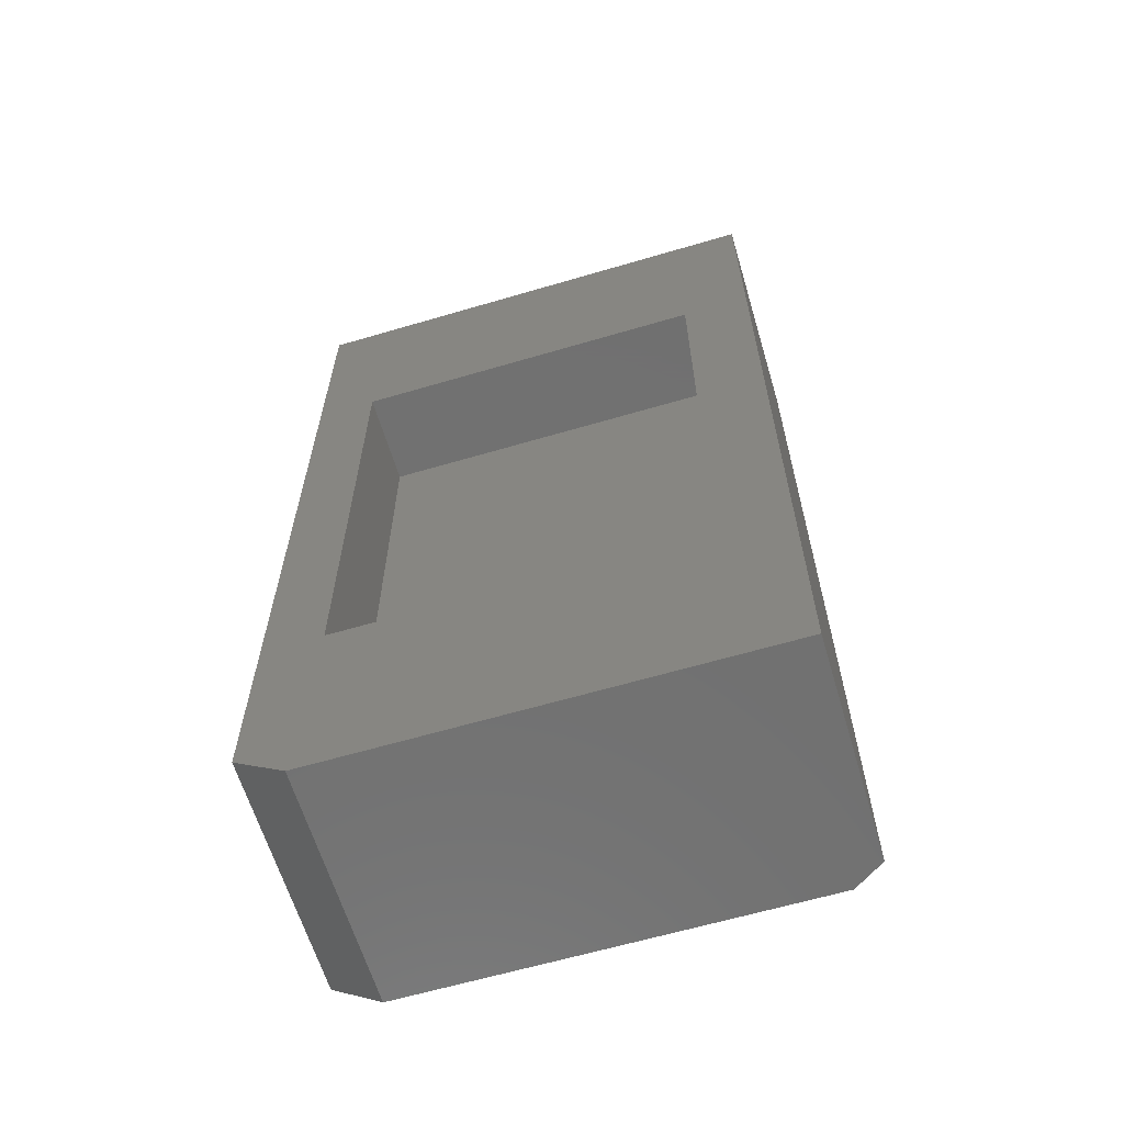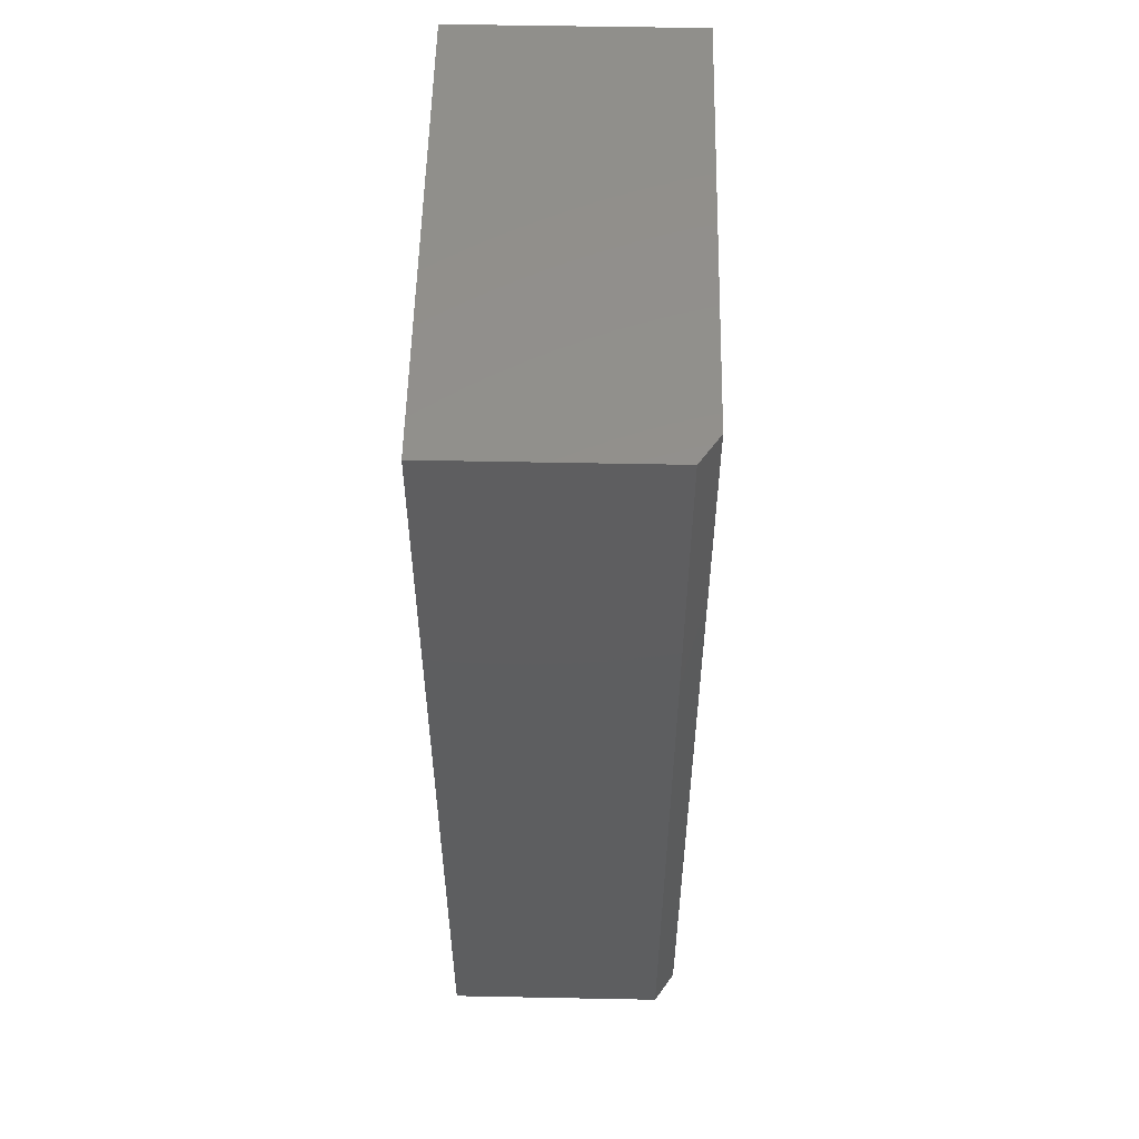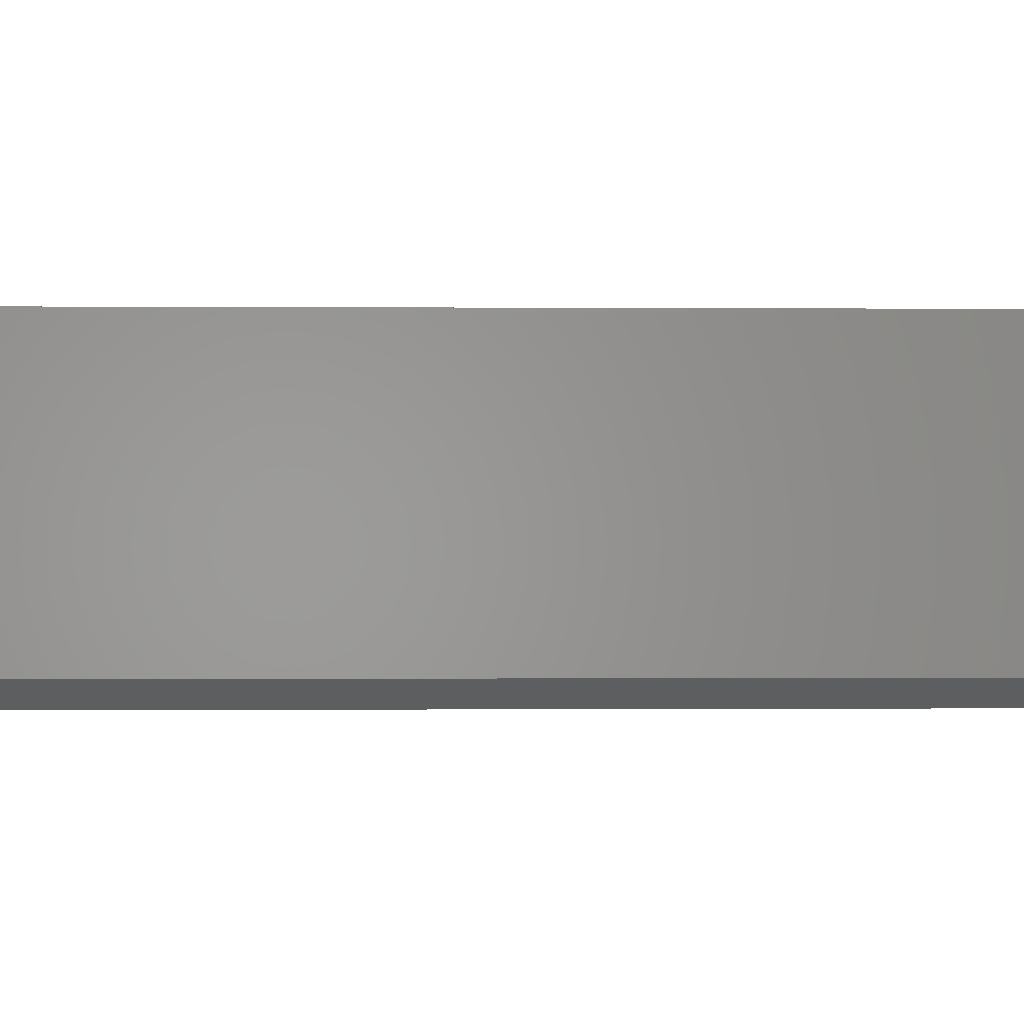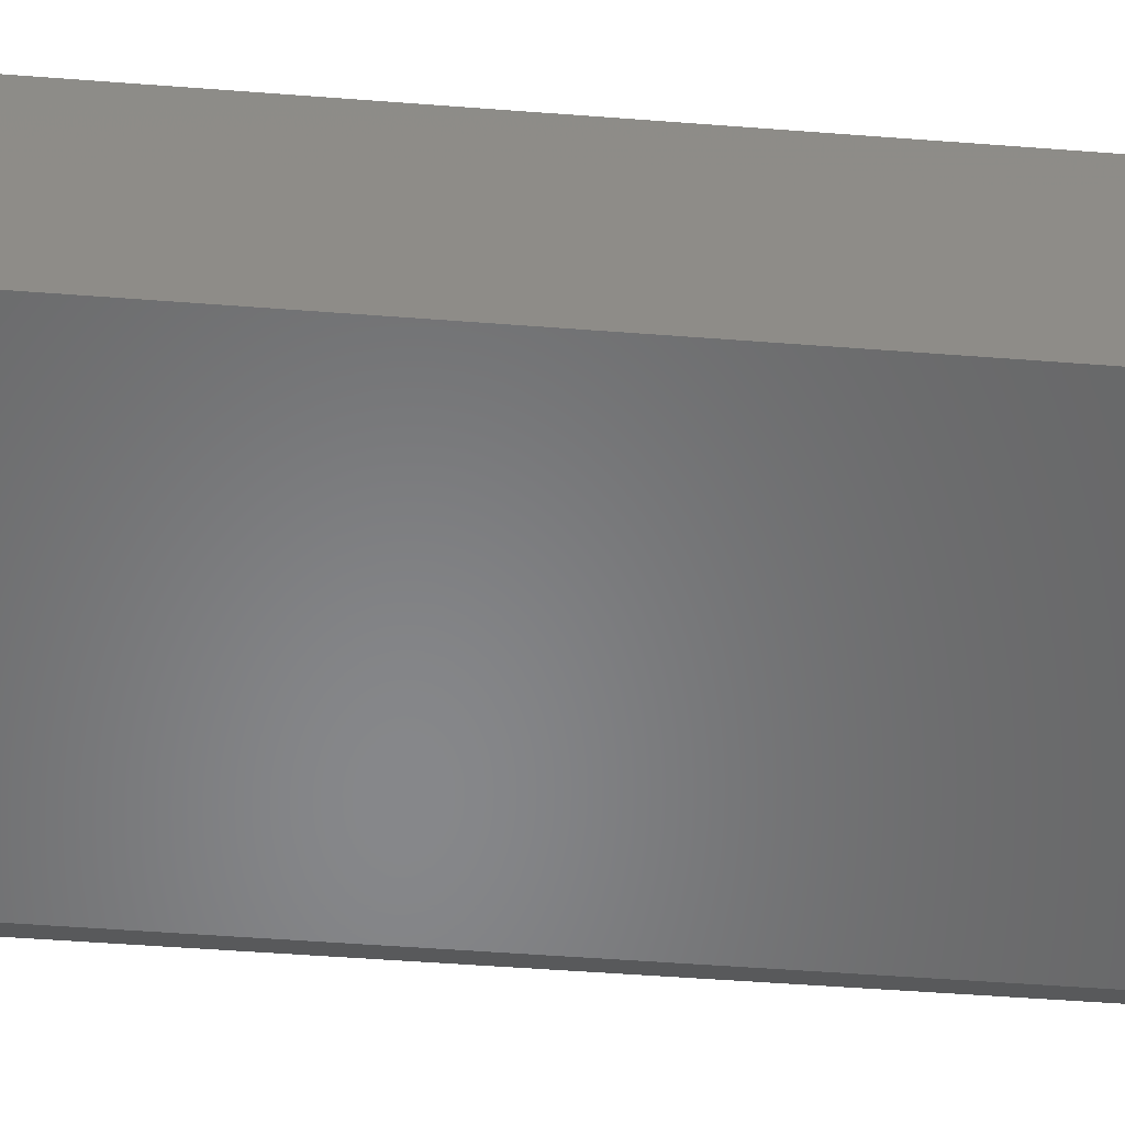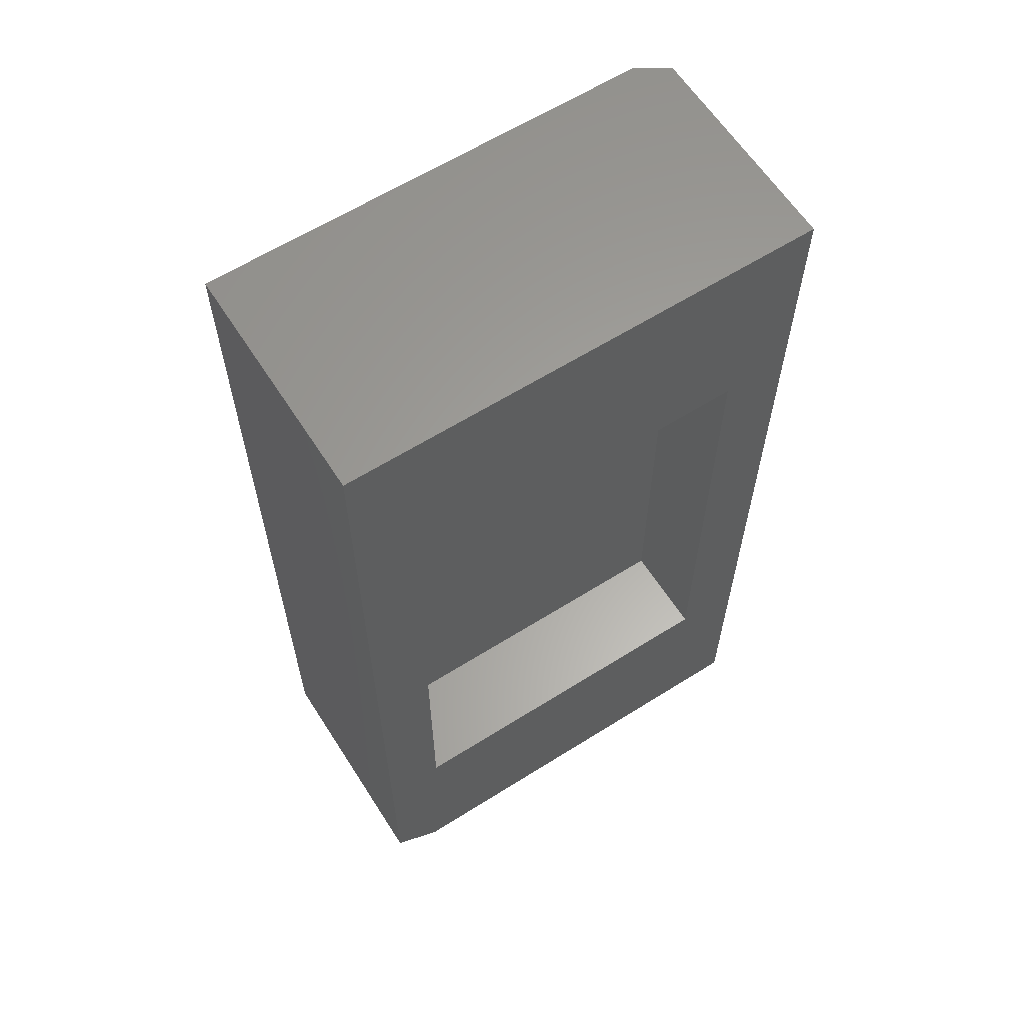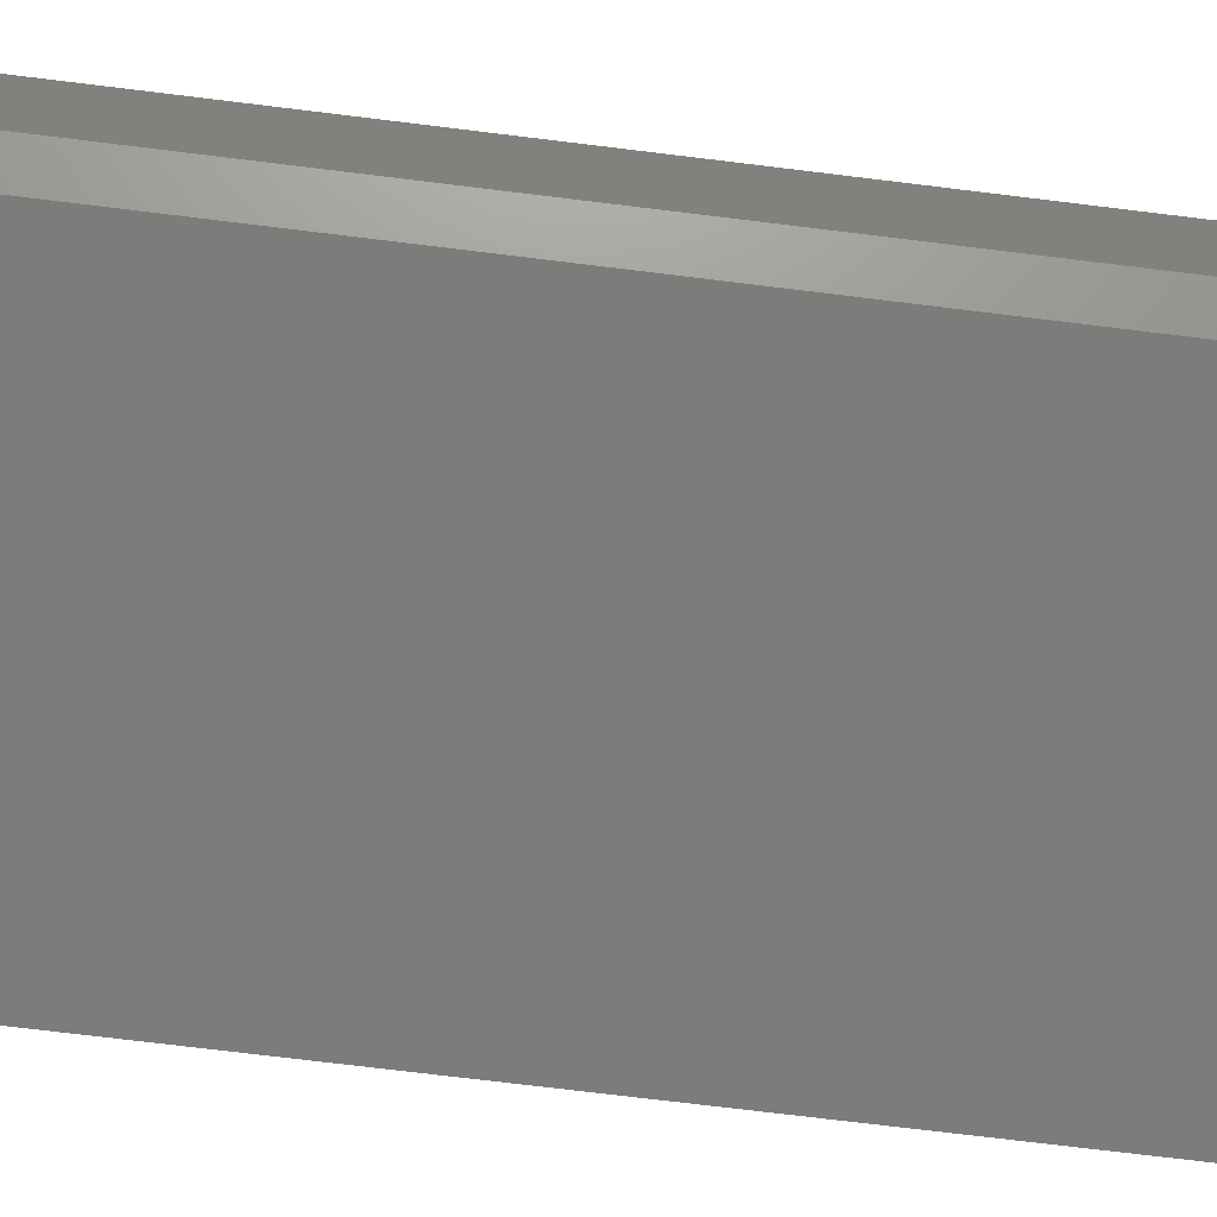
<metadata>
{"format":"stl","ext":"stl","renderer":"f3d","projection":"perspective","resolution":1024,"background":"white","views":[{"elev":-62.9,"azim":16.6,"up":"+Y"},{"elev":54.7,"azim":91.2,"up":"+Y"},{"elev":-0.3,"azim":88.0,"up":"+Z"},{"elev":-54.1,"azim":-94.6,"up":"+Z"},{"elev":61.9,"azim":-32.6,"up":"+Y"},{"elev":-75.4,"azim":83.1,"up":"+Z"}]}
</metadata>
<code>
# stl→obj: 20 verts, 36 faces
v -0.375 -0.6953 0.375
v -0.2969 -0.75 0.375
v -0.2812 -0.4141 0.375
v -0.2812 0.4141 0.375
v -0.375 0.75 0.375
v 0.3829 0.75 0.375
v 0.2766 0.4141 0.375
v 0.3829 -0.75 0.375
v 0.2766 -0.4141 0.375
v -0.2812 0.4141 0.2266
v -0.2812 -0.4141 0.2266
v 0.2766 0.4141 0.2266
v 0.2766 -0.4141 0.2266
v -0.2969 -0.75 0
v -0.375 -0.6953 0
v 0.336 -0.75 0
v -0.375 0.75 0
v 0.336 0.75 0
v 0.3829 -0.75 0.03125
v 0.3829 0.75 0.03125
f 1 2 3
f 1 3 4
f 1 4 5
f 5 4 6
f 6 4 7
f 6 7 8
f 8 7 9
f 8 9 2
f 2 9 3
f 10 4 11
f 11 4 3
f 12 7 10
f 10 7 4
f 13 9 12
f 12 9 7
f 11 3 13
f 13 3 9
f 11 13 10
f 10 13 12
f 14 15 16
f 16 15 17
f 16 17 18
f 2 14 8
f 8 14 16
f 8 16 19
f 5 17 1
f 1 17 15
f 1 15 2
f 2 15 14
f 17 5 18
f 18 5 6
f 18 6 20
f 8 19 6
f 6 19 20
f 19 16 20
f 20 16 18

</code>
